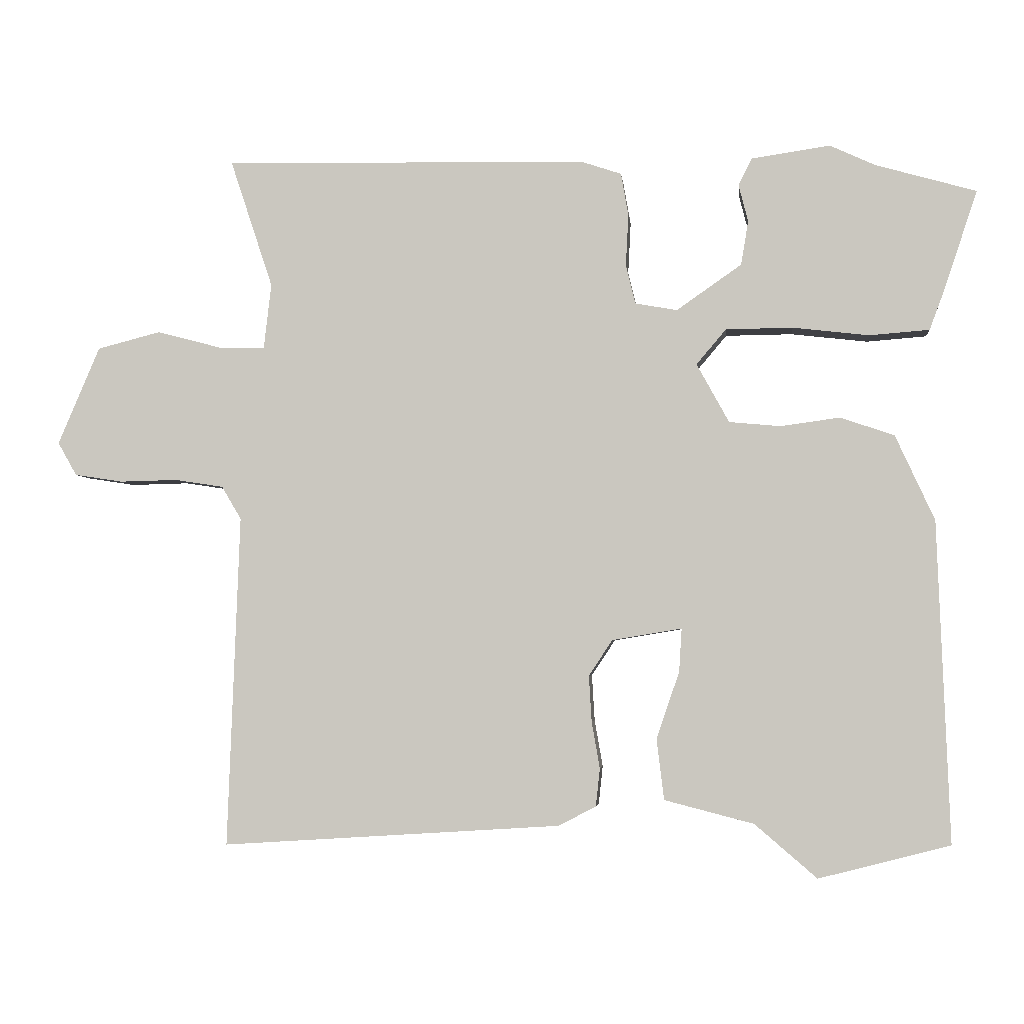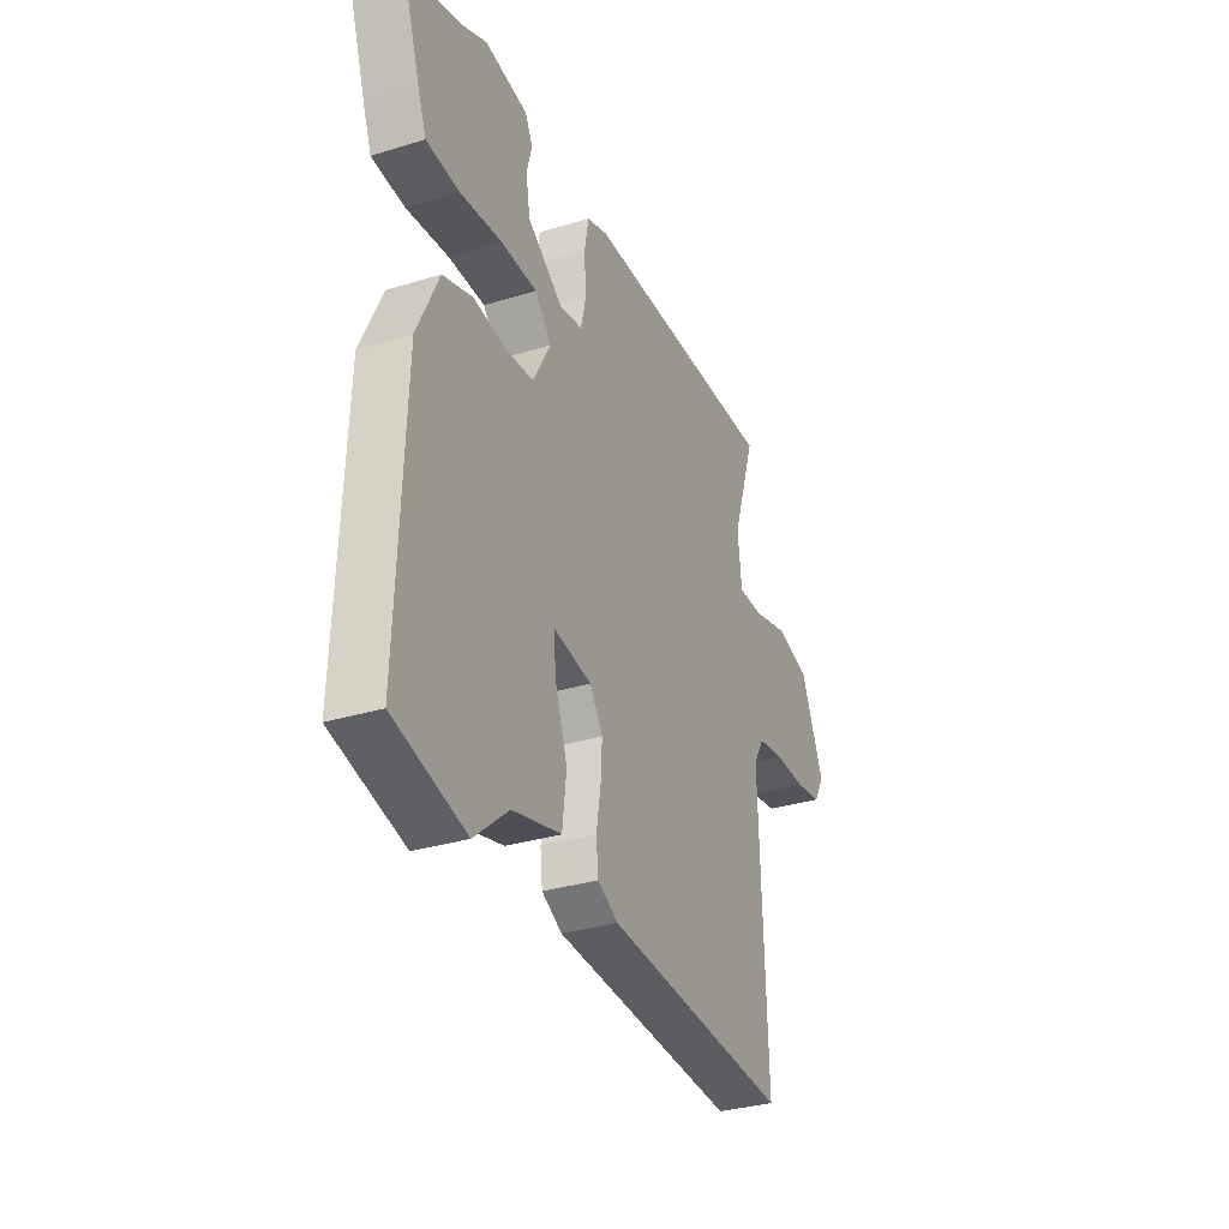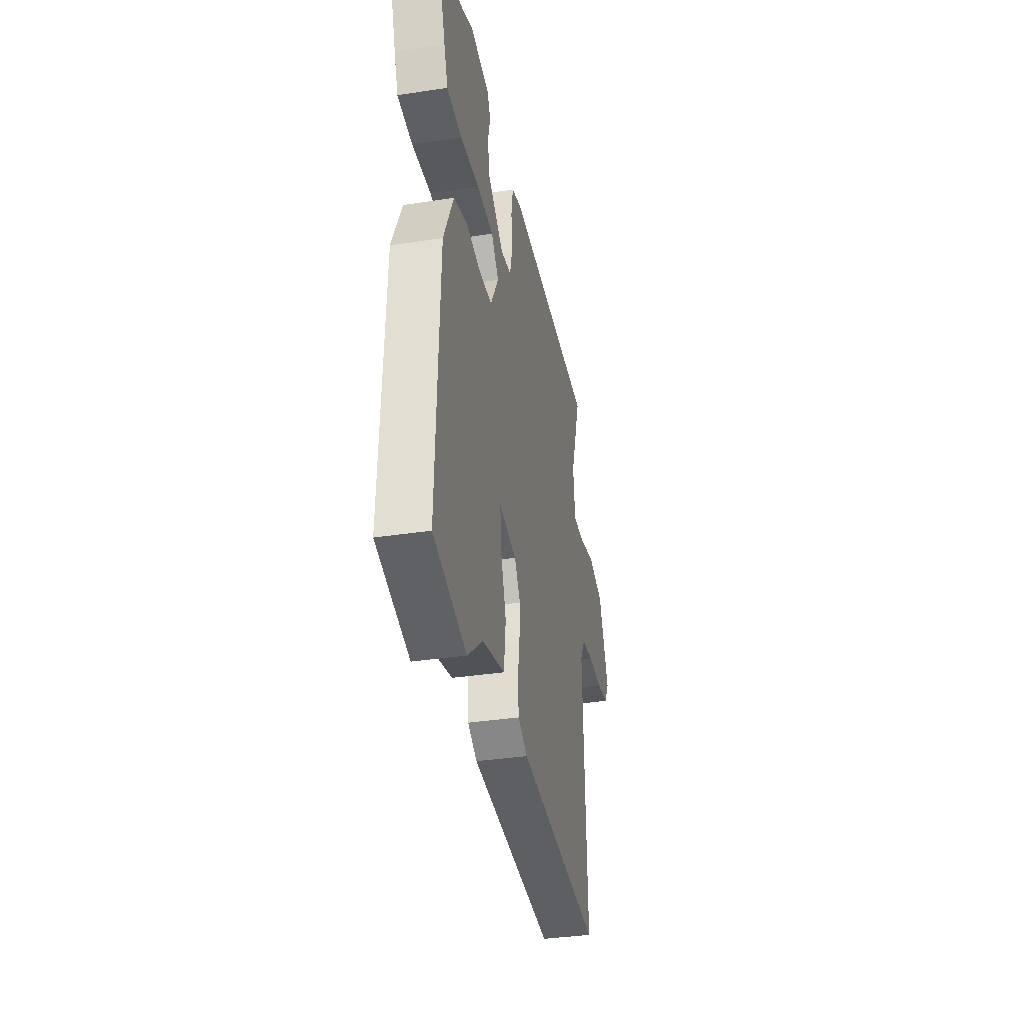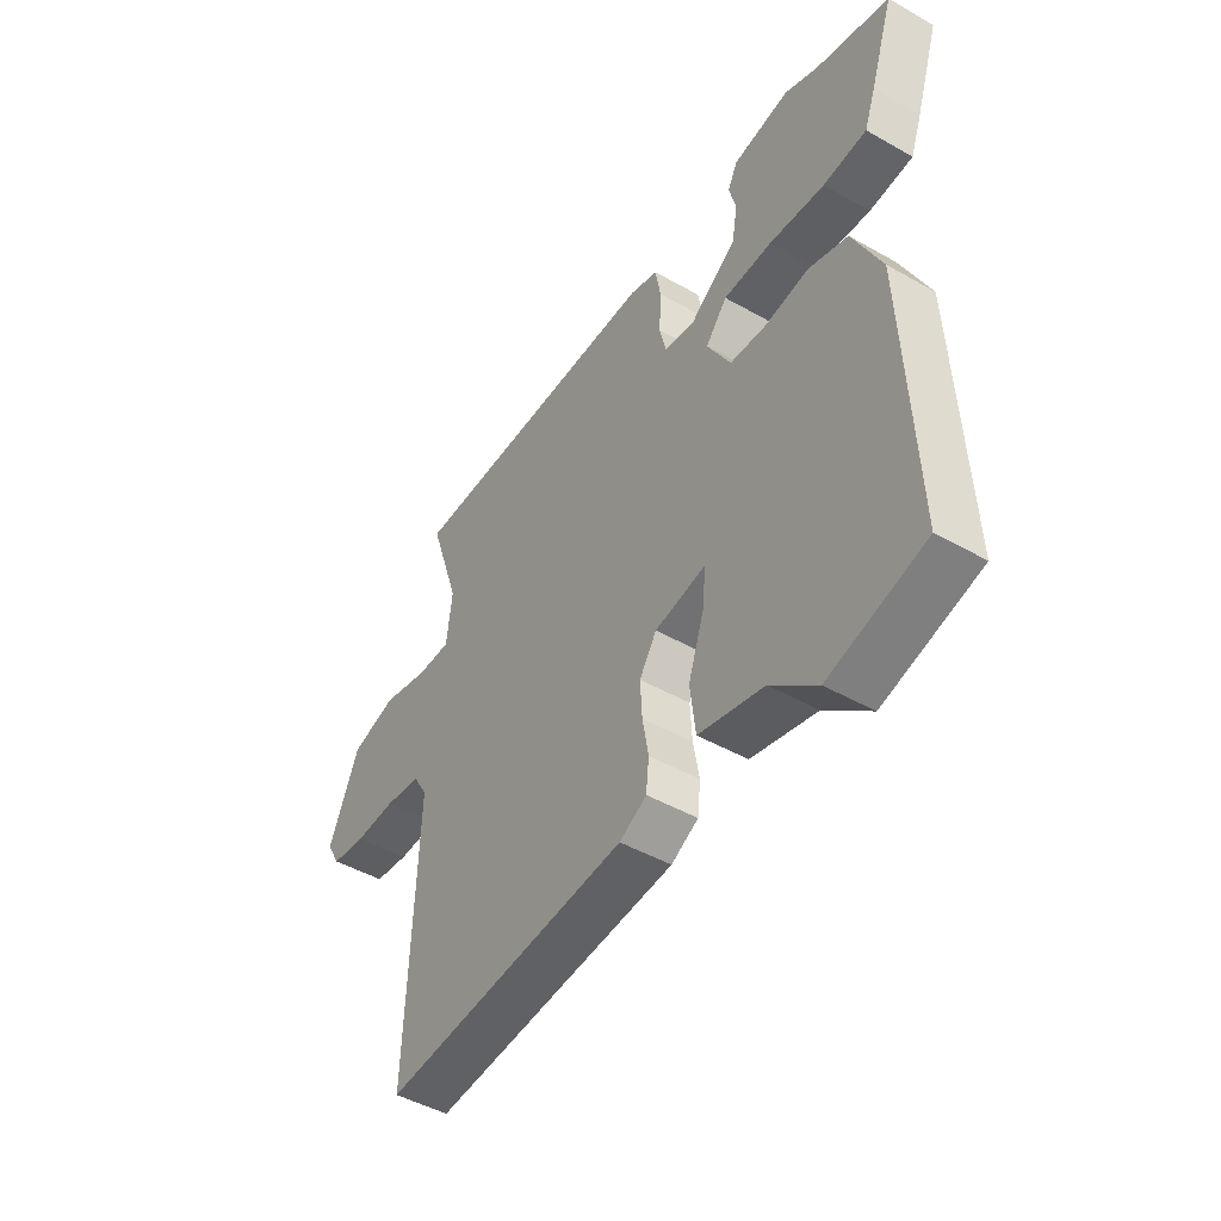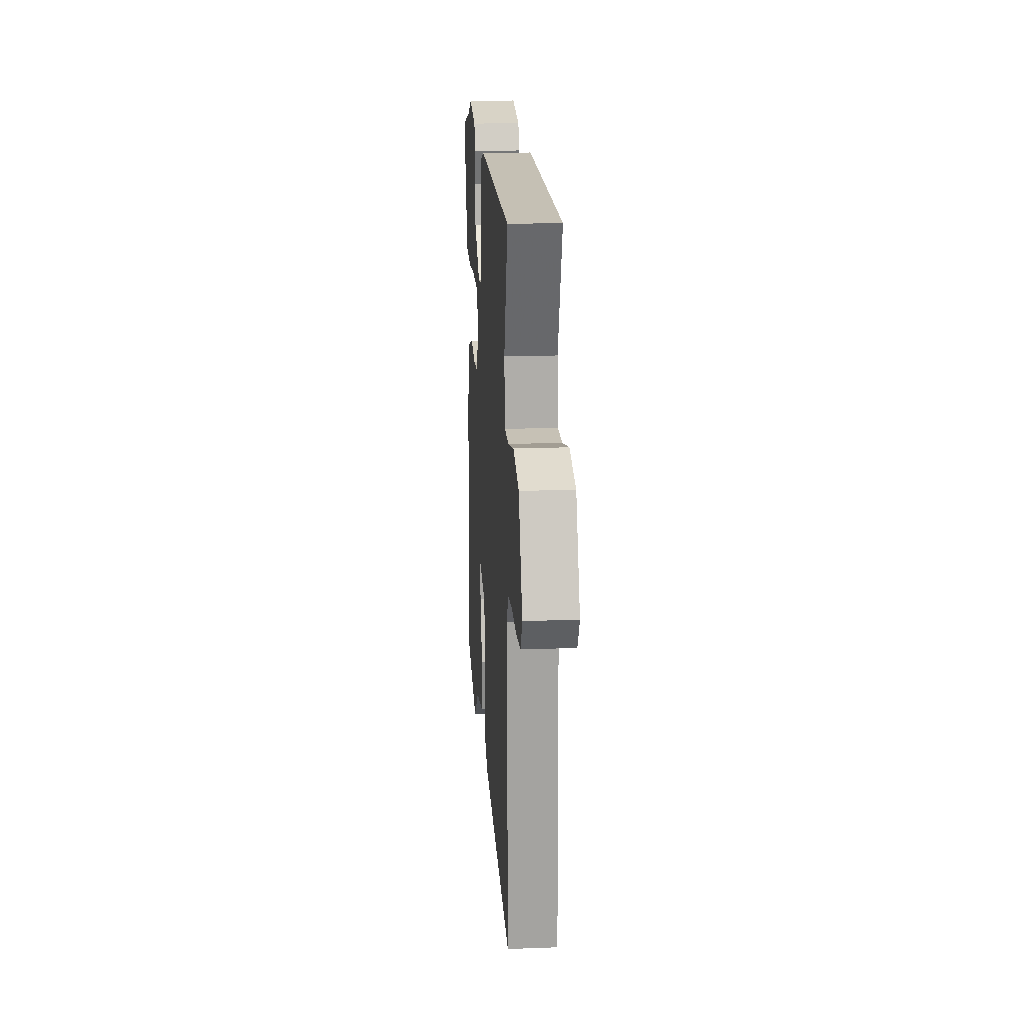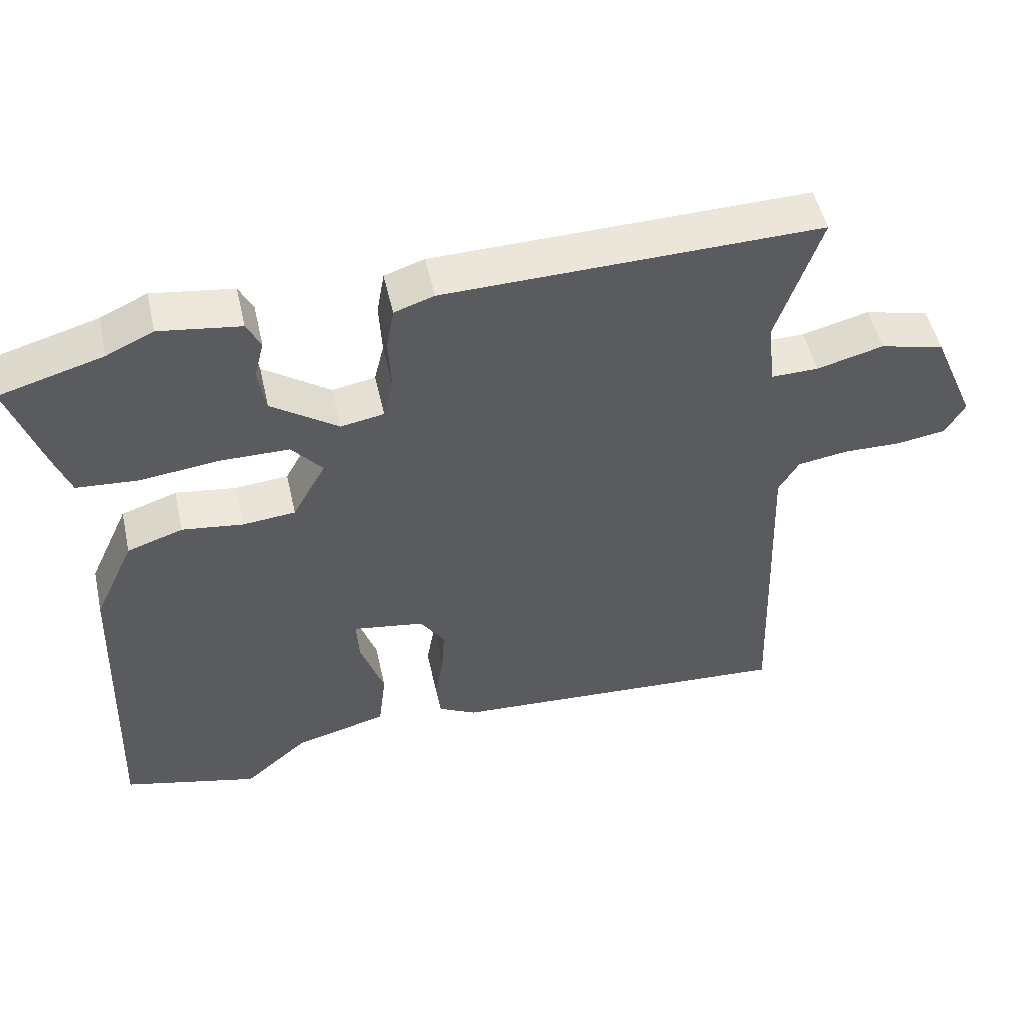
<metadata>
{"format":"obj","ext":"obj","renderer":"f3d","projection":"perspective","resolution":1024,"background":"white","views":[{"elev":-3.5,"azim":-174.2,"up":"+Z"},{"elev":-32.3,"azim":-66.8,"up":"+Z"},{"elev":-36.0,"azim":-78.7,"up":"+Z"},{"elev":-47.1,"azim":-122.7,"up":"+Z"},{"elev":19.6,"azim":86.1,"up":"+Z"},{"elev":51.1,"azim":-12.6,"up":"+Z"}]}
</metadata>
<code>
v -0.591 0.07 0.474
v -0.443 0.07 0.516
v -0.376 0.07 0.547
v -0.26 0.07 0.53
v -0.24 0.07 0.49
v -0.254 0.07 0.435
v -0.243 0.07 0.37
v -0.147 0.07 0.303
v -0.085 0.07 0.314
v -0.071 0.07 0.372
v -0.075 0.07 0.448
v -0.064 0.07 0.511
v -0.007 0.07 0.53
v 0.533 0.07 0.541
v 0.47 0.07 0.351
v 0.481 0.07 0.255
v 0.549 0.07 0.256
v 0.645 0.07 0.281
v 0.738 0.07 0.257
v 0.8 0.07 0.112
v 0.772 0.07 0.063
v 0.701 0.07 0.052
v 0.616 0.07 0.054
v 0.544 0.07 0.043
v 0.515 0.07 -0.006
v 0.533 0.07 -0.497
v 0.031 0.07 -0.465
v -0.024 0.07 -0.436
v -0.03 0.07 -0.38
v -0.018 0.07 -0.311
v -0.014 0.07 -0.243
v -0.049 0.07 -0.19
v -0.152 0.07 -0.173
v -0.148 0.07 -0.237
v -0.114 0.07 -0.336
v -0.125 0.07 -0.426
v -0.257 0.07 -0.46
v -0.349 0.07 -0.539
v -0.543 0.07 -0.489
v -0.525 0.07 -0.014
v -0.467 0.07 0.112
v -0.387 0.07 0.139
v -0.3 0.07 0.127
v -0.224 0.07 0.134
v -0.176 0.07 0.221
v -0.22 0.07 0.273
v -0.319 0.07 0.274
v -0.432 0.07 0.261
v -0.52 0.07 0.268
v -0.543 0.07 0.33
v -0.591 0 0.474
v -0.443 0 0.516
v -0.376 0 0.547
v -0.26 0 0.53
v -0.24 0 0.49
v -0.254 0 0.435
v -0.243 0 0.37
v -0.147 0 0.303
v -0.085 0 0.314
v -0.071 0 0.372
v -0.075 0 0.448
v -0.064 0 0.511
v -0.007 0 0.53
v 0.533 0 0.541
v 0.47 0 0.351
v 0.481 0 0.255
v 0.549 0 0.256
v 0.645 0 0.281
v 0.738 0 0.257
v 0.8 0 0.112
v 0.772 0 0.063
v 0.701 0 0.052
v 0.616 0 0.054
v 0.544 0 0.043
v 0.515 0 -0.006
v 0.533 0 -0.497
v 0.031 0 -0.465
v -0.024 0 -0.436
v -0.03 0 -0.38
v -0.018 0 -0.311
v -0.014 0 -0.243
v -0.049 0 -0.19
v -0.152 0 -0.173
v -0.148 0 -0.237
v -0.114 0 -0.336
v -0.125 0 -0.426
v -0.257 0 -0.46
v -0.349 0 -0.539
v -0.543 0 -0.489
v -0.525 0 -0.014
v -0.467 0 0.112
v -0.387 0 0.139
v -0.3 0 0.127
v -0.224 0 0.134
v -0.176 0 0.221
v -0.22 0 0.273
v -0.319 0 0.274
v -0.432 0 0.261
v -0.52 0 0.268
v -0.543 0 0.33
f 47 48 49 50
f 46 47 50 1
f 40 41 42 43
f 40 43 44
f 37 38 39 40
f 37 40 44
f 34 35 36 37
f 33 34 37 44
f 32 33 44 45
f 27 28 29 30
f 25 26 27 30
f 24 25 30 31
f 20 21 22 23
f 20 23 24
f 17 18 19 20
f 16 17 20 24
f 12 13 14 15
f 10 11 12 15
f 9 10 15 16
f 8 9 16 24
f 3 4 5 6
f 2 3 6 7
f 46 1 2 7
f 45 46 7 8
f 31 32 45
f 8 24 31 45
f 100 99 98 97
f 51 100 97 96
f 93 92 91 90
f 94 93 90
f 90 89 88 87
f 94 90 87
f 87 86 85 84
f 94 87 84 83
f 95 94 83 82
f 80 79 78 77
f 80 77 76 75
f 81 80 75 74
f 73 72 71 70
f 74 73 70
f 70 69 68 67
f 74 70 67 66
f 65 64 63 62
f 65 62 61 60
f 66 65 60 59
f 74 66 59 58
f 56 55 54 53
f 57 56 53 52
f 57 52 51 96
f 58 57 96 95
f 95 82 81
f 95 81 74 58
f 1 51 52 2
f 2 52 53 3
f 3 53 54 4
f 4 54 55 5
f 5 55 56 6
f 6 56 57 7
f 7 57 58 8
f 8 58 59 9
f 9 59 60 10
f 10 60 61 11
f 11 61 62 12
f 12 62 63 13
f 13 63 64 14
f 14 64 65 15
f 15 65 66 16
f 16 66 67 17
f 17 67 68 18
f 18 68 69 19
f 19 69 70 20
f 20 70 71 21
f 21 71 72 22
f 22 72 73 23
f 23 73 74 24
f 24 74 75 25
f 25 75 76 26
f 26 76 77 27
f 27 77 78 28
f 28 78 79 29
f 29 79 80 30
f 30 80 81 31
f 31 81 82 32
f 32 82 83 33
f 33 83 84 34
f 34 84 85 35
f 35 85 86 36
f 36 86 87 37
f 37 87 88 38
f 38 88 89 39
f 39 89 90 40
f 40 90 91 41
f 41 91 92 42
f 42 92 93 43
f 43 93 94 44
f 44 94 95 45
f 45 95 96 46
f 46 96 97 47
f 47 97 98 48
f 48 98 99 49
f 49 99 100 50
f 50 100 51 1

</code>
